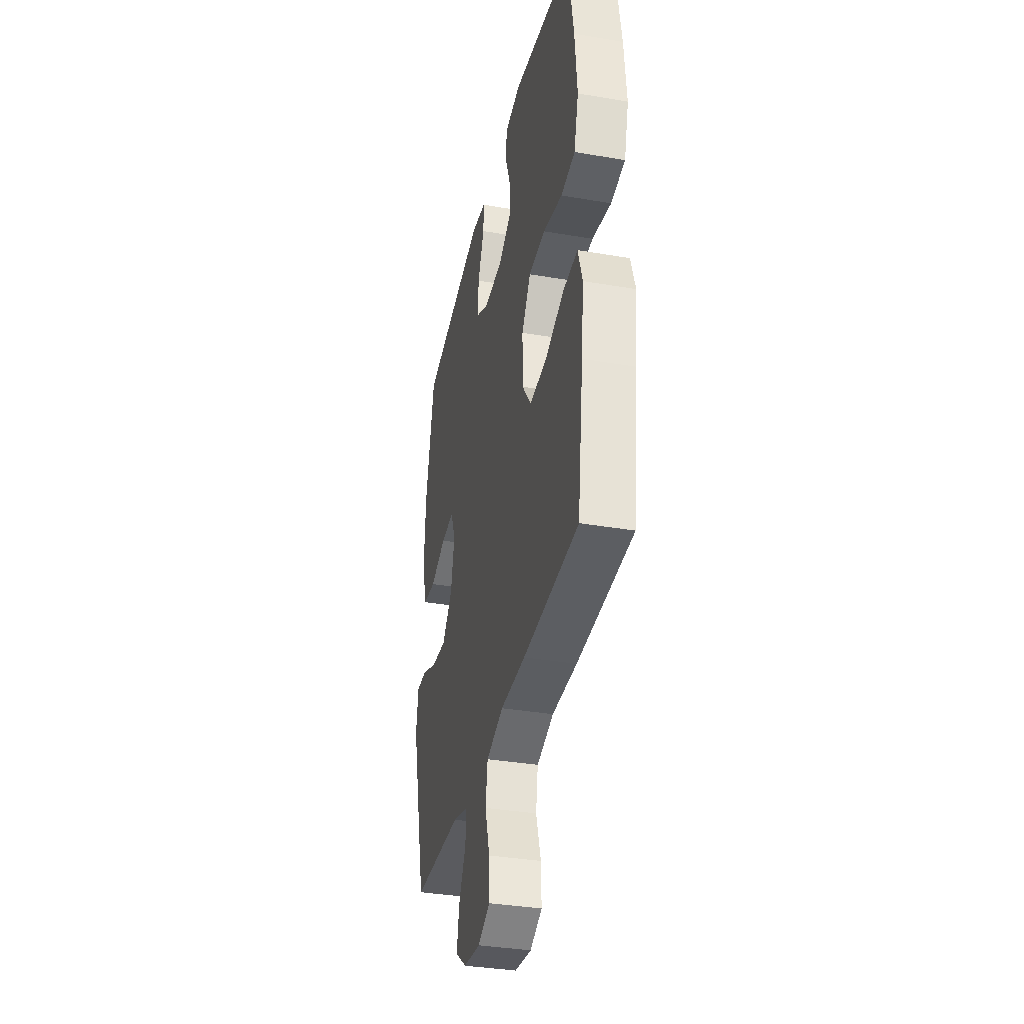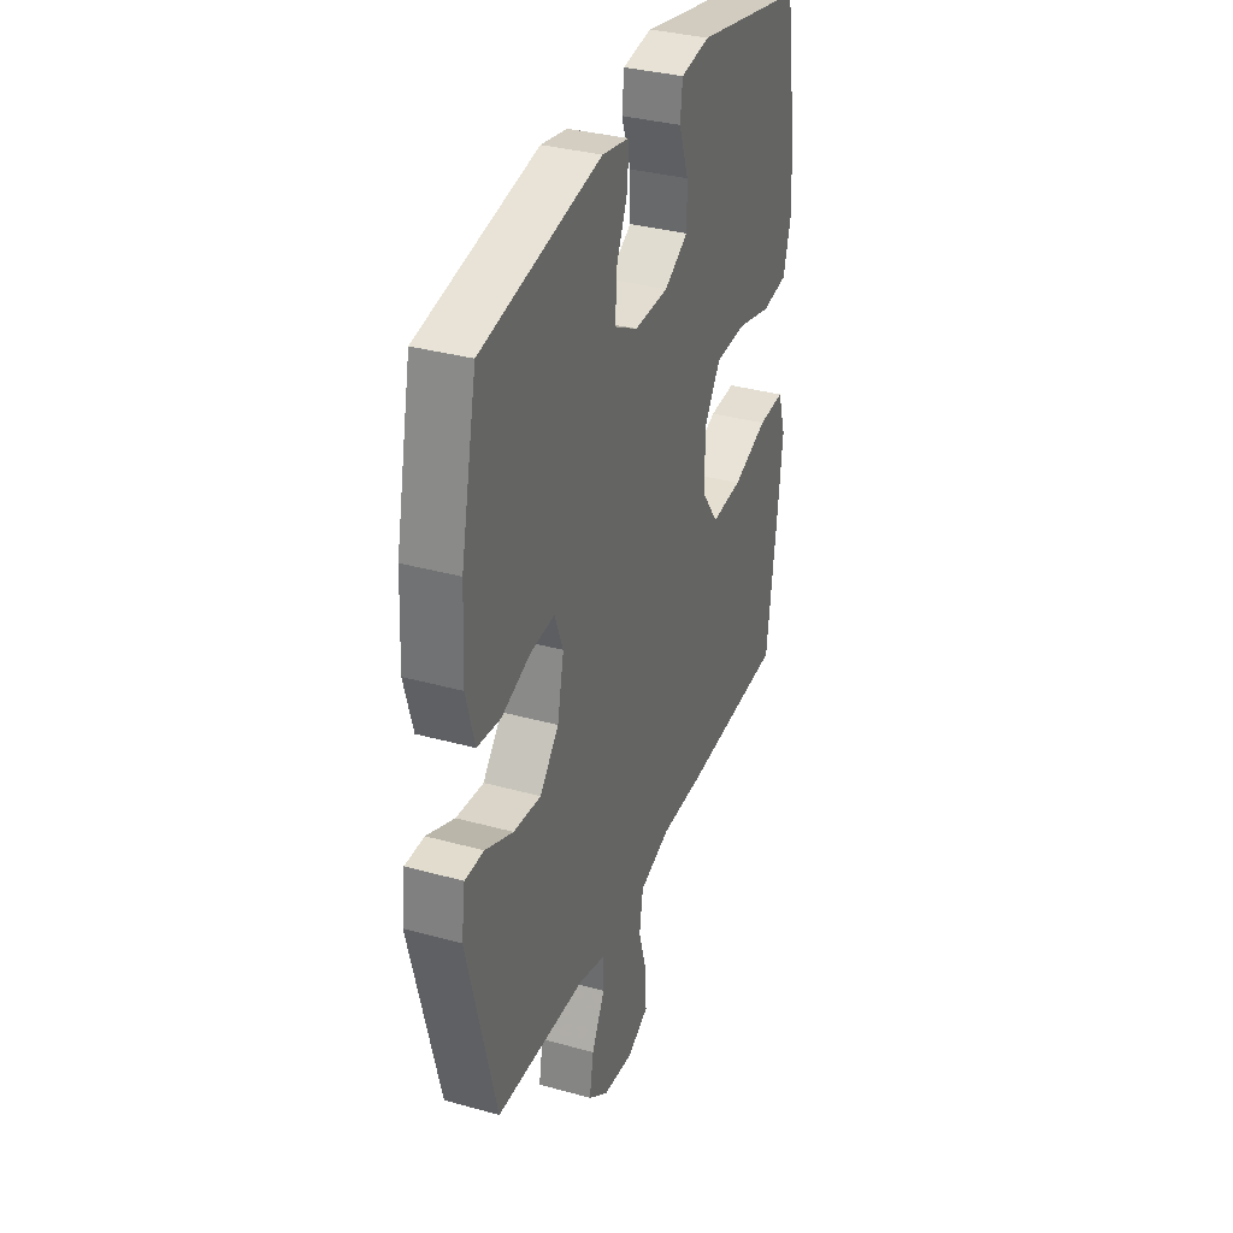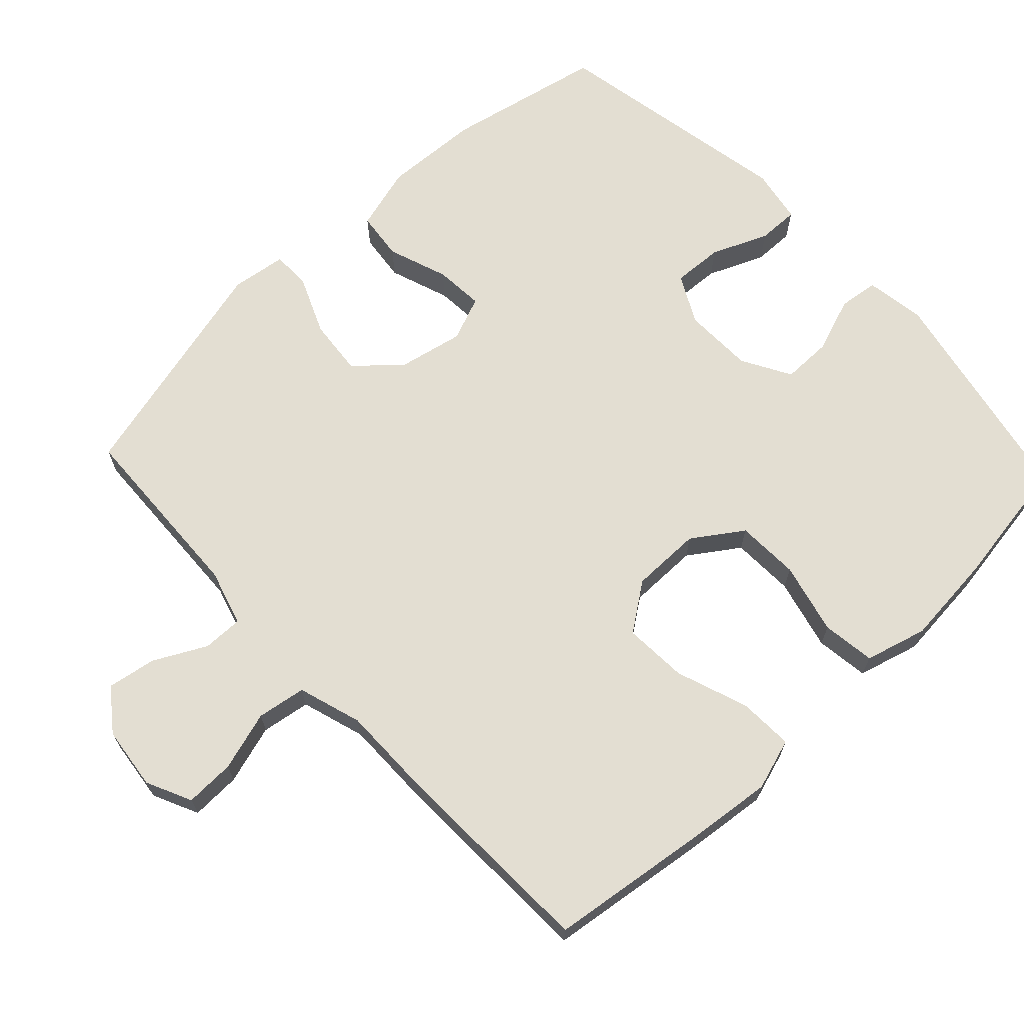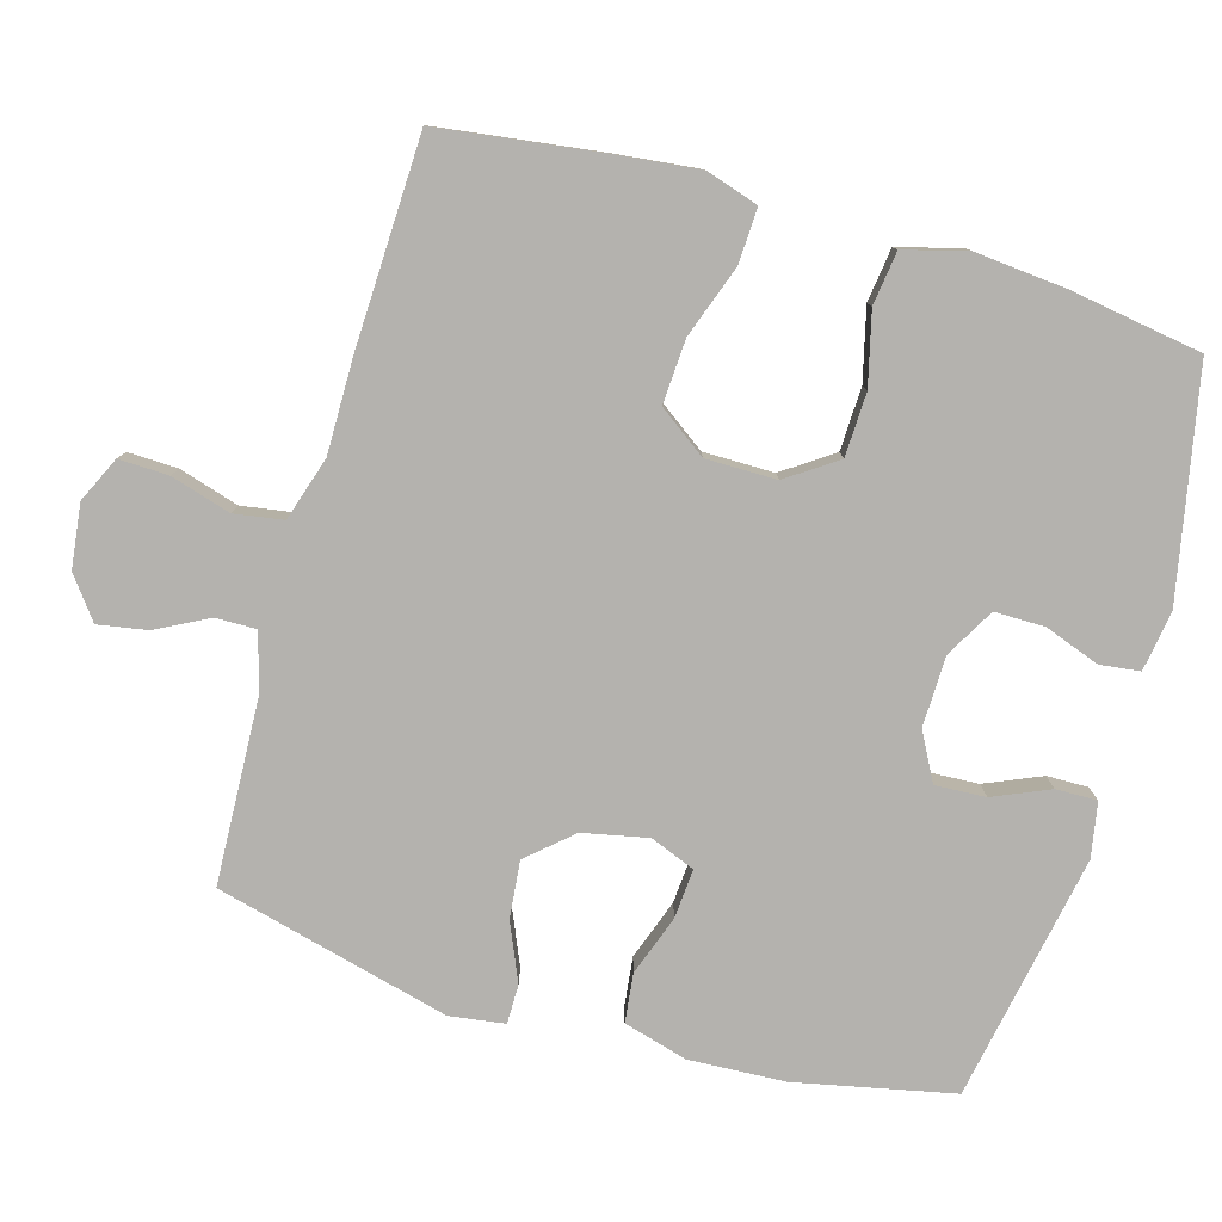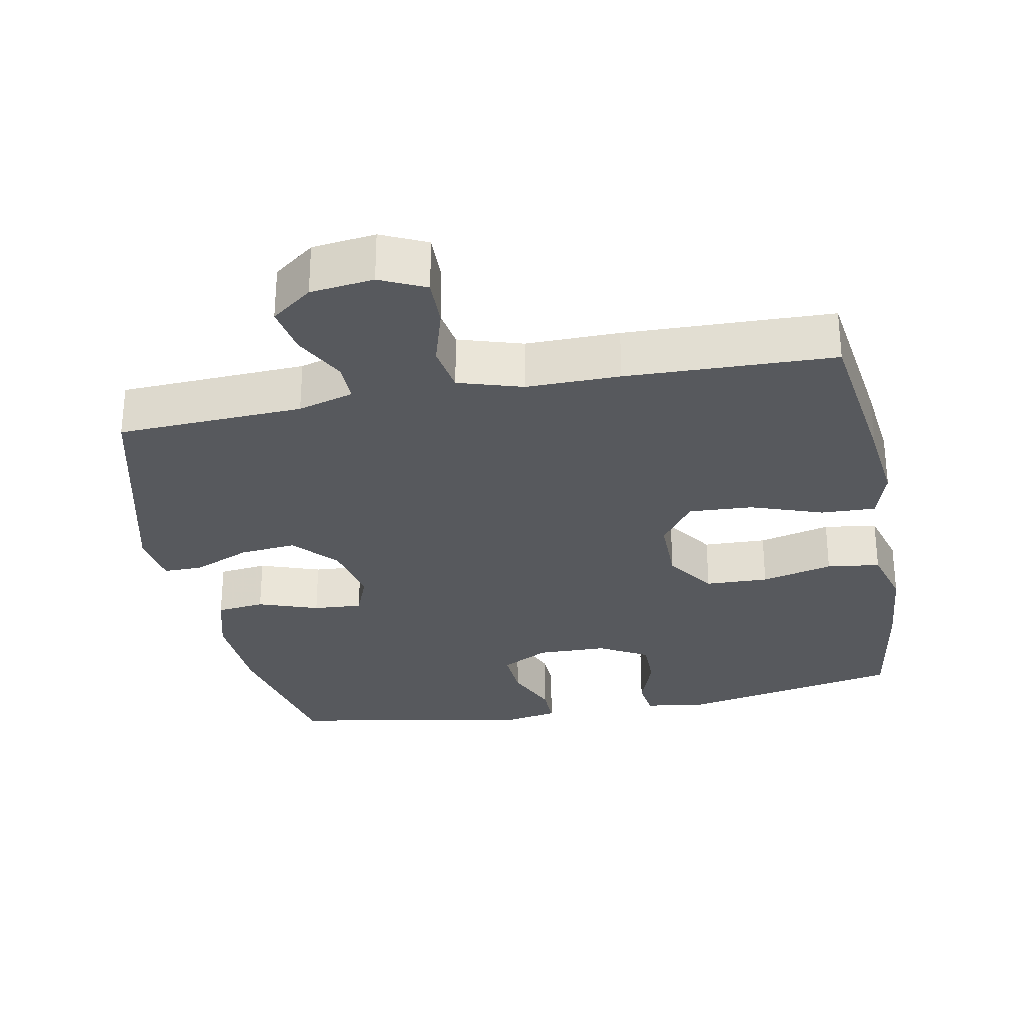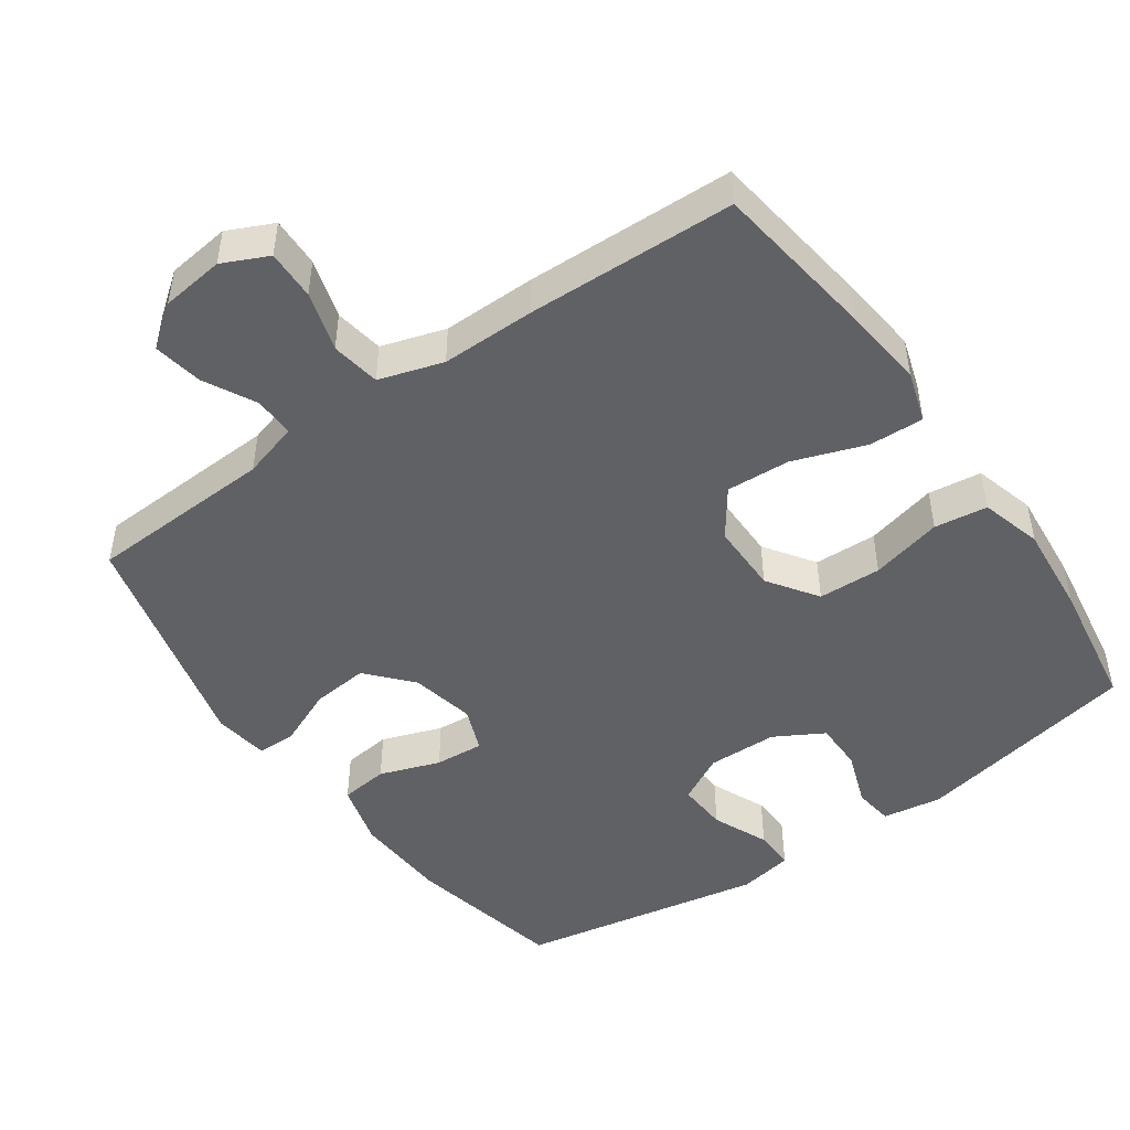
<metadata>
{"format":"obj","ext":"obj","renderer":"f3d","projection":"perspective","resolution":1024,"background":"white","views":[{"elev":-35.8,"azim":-102.7,"up":"+Z"},{"elev":34.1,"azim":110.6,"up":"+Z"},{"elev":67.6,"azim":-133.3,"up":"+Y"},{"elev":-79.7,"azim":-106.1,"up":"+Y"},{"elev":-29.4,"azim":-169.0,"up":"+Y"},{"elev":-47.7,"azim":-144.9,"up":"+Y"}]}
</metadata>
<code>
v 0.5 0.07 0.5
v 0.547 0.07 0.278
v 0.554 0.07 0.143
v 0.529 0.07 0.053
v 0.461 0.07 0.045
v 0.376 0.07 0.075
v 0.307 0.07 0.08
v 0.282 0.07 0.017
v 0.301 0.07 -0.074
v 0.356 0.07 -0.136
v 0.436 0.07 -0.128
v 0.517 0.07 -0.093
v 0.572 0.07 -0.093
v 0.583 0.07 -0.171
v 0.5 0.07 -0.5
v 0.238 0.07 -0.512
v 0.159 0.07 -0.535
v 0.16 0.07 -0.592
v 0.198 0.07 -0.665
v 0.21 0.07 -0.734
v 0.152 0.07 -0.778
v 0.063 0.07 -0.789
v -0.001 0.07 -0.759
v 0.001 0.07 -0.689
v 0.026 0.07 -0.605
v 0.015 0.07 -0.536
v -0.075 0.07 -0.508
v -0.207 0.07 -0.509
v -0.5 0.07 -0.5
v -0.531 0.07 -0.271
v -0.544 0.07 -0.154
v -0.521 0.07 -0.081
v -0.444 0.07 -0.084
v -0.342 0.07 -0.12
v -0.252 0.07 -0.125
v -0.204 0.07 -0.058
v -0.204 0.07 0.041
v -0.252 0.07 0.111
v -0.341 0.07 0.114
v -0.442 0.07 0.089
v -0.517 0.07 0.099
v -0.541 0.07 0.186
v -0.529 0.07 0.316
v -0.5 0.07 0.5
v -0.182 0.07 0.564
v -0.098 0.07 0.551
v -0.091 0.07 0.495
v -0.119 0.07 0.417
v -0.119 0.07 0.347
v -0.05 0.07 0.308
v 0.049 0.07 0.306
v 0.116 0.07 0.342
v 0.112 0.07 0.413
v 0.078 0.07 0.492
v 0.077 0.07 0.55
v 0.154 0.07 0.564
v 0.5 0 0.5
v 0.547 0 0.278
v 0.554 0 0.143
v 0.529 0 0.053
v 0.461 0 0.045
v 0.376 0 0.075
v 0.307 0 0.08
v 0.282 0 0.017
v 0.301 0 -0.074
v 0.356 0 -0.136
v 0.436 0 -0.128
v 0.517 0 -0.093
v 0.572 0 -0.093
v 0.583 0 -0.171
v 0.5 0 -0.5
v 0.238 0 -0.512
v 0.159 0 -0.535
v 0.16 0 -0.592
v 0.198 0 -0.665
v 0.21 0 -0.734
v 0.152 0 -0.778
v 0.063 0 -0.789
v -0.001 0 -0.759
v 0.001 0 -0.689
v 0.026 0 -0.605
v 0.015 0 -0.536
v -0.075 0 -0.508
v -0.207 0 -0.509
v -0.5 0 -0.5
v -0.531 0 -0.271
v -0.544 0 -0.154
v -0.521 0 -0.081
v -0.444 0 -0.084
v -0.342 0 -0.12
v -0.252 0 -0.125
v -0.204 0 -0.058
v -0.204 0 0.041
v -0.252 0 0.111
v -0.341 0 0.114
v -0.442 0 0.089
v -0.517 0 0.099
v -0.541 0 0.186
v -0.529 0 0.316
v -0.5 0 0.5
v -0.182 0 0.564
v -0.098 0 0.551
v -0.091 0 0.495
v -0.119 0 0.417
v -0.119 0 0.347
v -0.05 0 0.308
v 0.049 0 0.306
v 0.116 0 0.342
v 0.112 0 0.413
v 0.078 0 0.492
v 0.077 0 0.55
v 0.154 0 0.564
f 53 54 55 56
f 52 53 56 1
f 51 52 1 2
f 50 51 2 3
f 45 46 47 48
f 45 48 49
f 44 45 49
f 43 44 49 50
f 39 40 41 42
f 38 39 42 43
f 31 32 33 34
f 31 34 35
f 30 31 35
f 27 28 29 30
f 26 27 30 35
f 22 23 24 25
f 22 25 26
f 21 22 26
f 18 19 20 21
f 17 18 21 26
f 16 17 26 35
f 11 12 13 14
f 10 11 14 15
f 9 10 15 16
f 3 4 5 6
f 3 6 7
f 38 43 50 3
f 9 16 35 36
f 8 9 36 37
f 7 8 37 38
f 3 7 38
f 112 111 110 109
f 57 112 109 108
f 58 57 108 107
f 59 58 107 106
f 104 103 102 101
f 105 104 101
f 105 101 100
f 106 105 100 99
f 98 97 96 95
f 99 98 95 94
f 90 89 88 87
f 91 90 87
f 91 87 86
f 86 85 84 83
f 91 86 83 82
f 81 80 79 78
f 82 81 78
f 82 78 77
f 77 76 75 74
f 82 77 74 73
f 91 82 73 72
f 70 69 68 67
f 71 70 67 66
f 72 71 66 65
f 62 61 60 59
f 63 62 59
f 59 106 99 94
f 92 91 72 65
f 93 92 65 64
f 94 93 64 63
f 94 63 59
f 1 57 58 2
f 2 58 59 3
f 3 59 60 4
f 4 60 61 5
f 5 61 62 6
f 6 62 63 7
f 7 63 64 8
f 8 64 65 9
f 9 65 66 10
f 10 66 67 11
f 11 67 68 12
f 12 68 69 13
f 13 69 70 14
f 14 70 71 15
f 15 71 72 16
f 16 72 73 17
f 17 73 74 18
f 18 74 75 19
f 19 75 76 20
f 20 76 77 21
f 21 77 78 22
f 22 78 79 23
f 23 79 80 24
f 24 80 81 25
f 25 81 82 26
f 26 82 83 27
f 27 83 84 28
f 28 84 85 29
f 29 85 86 30
f 30 86 87 31
f 31 87 88 32
f 32 88 89 33
f 33 89 90 34
f 34 90 91 35
f 35 91 92 36
f 36 92 93 37
f 37 93 94 38
f 38 94 95 39
f 39 95 96 40
f 40 96 97 41
f 41 97 98 42
f 42 98 99 43
f 43 99 100 44
f 44 100 101 45
f 45 101 102 46
f 46 102 103 47
f 47 103 104 48
f 48 104 105 49
f 49 105 106 50
f 50 106 107 51
f 51 107 108 52
f 52 108 109 53
f 53 109 110 54
f 54 110 111 55
f 55 111 112 56
f 56 112 57 1

</code>
